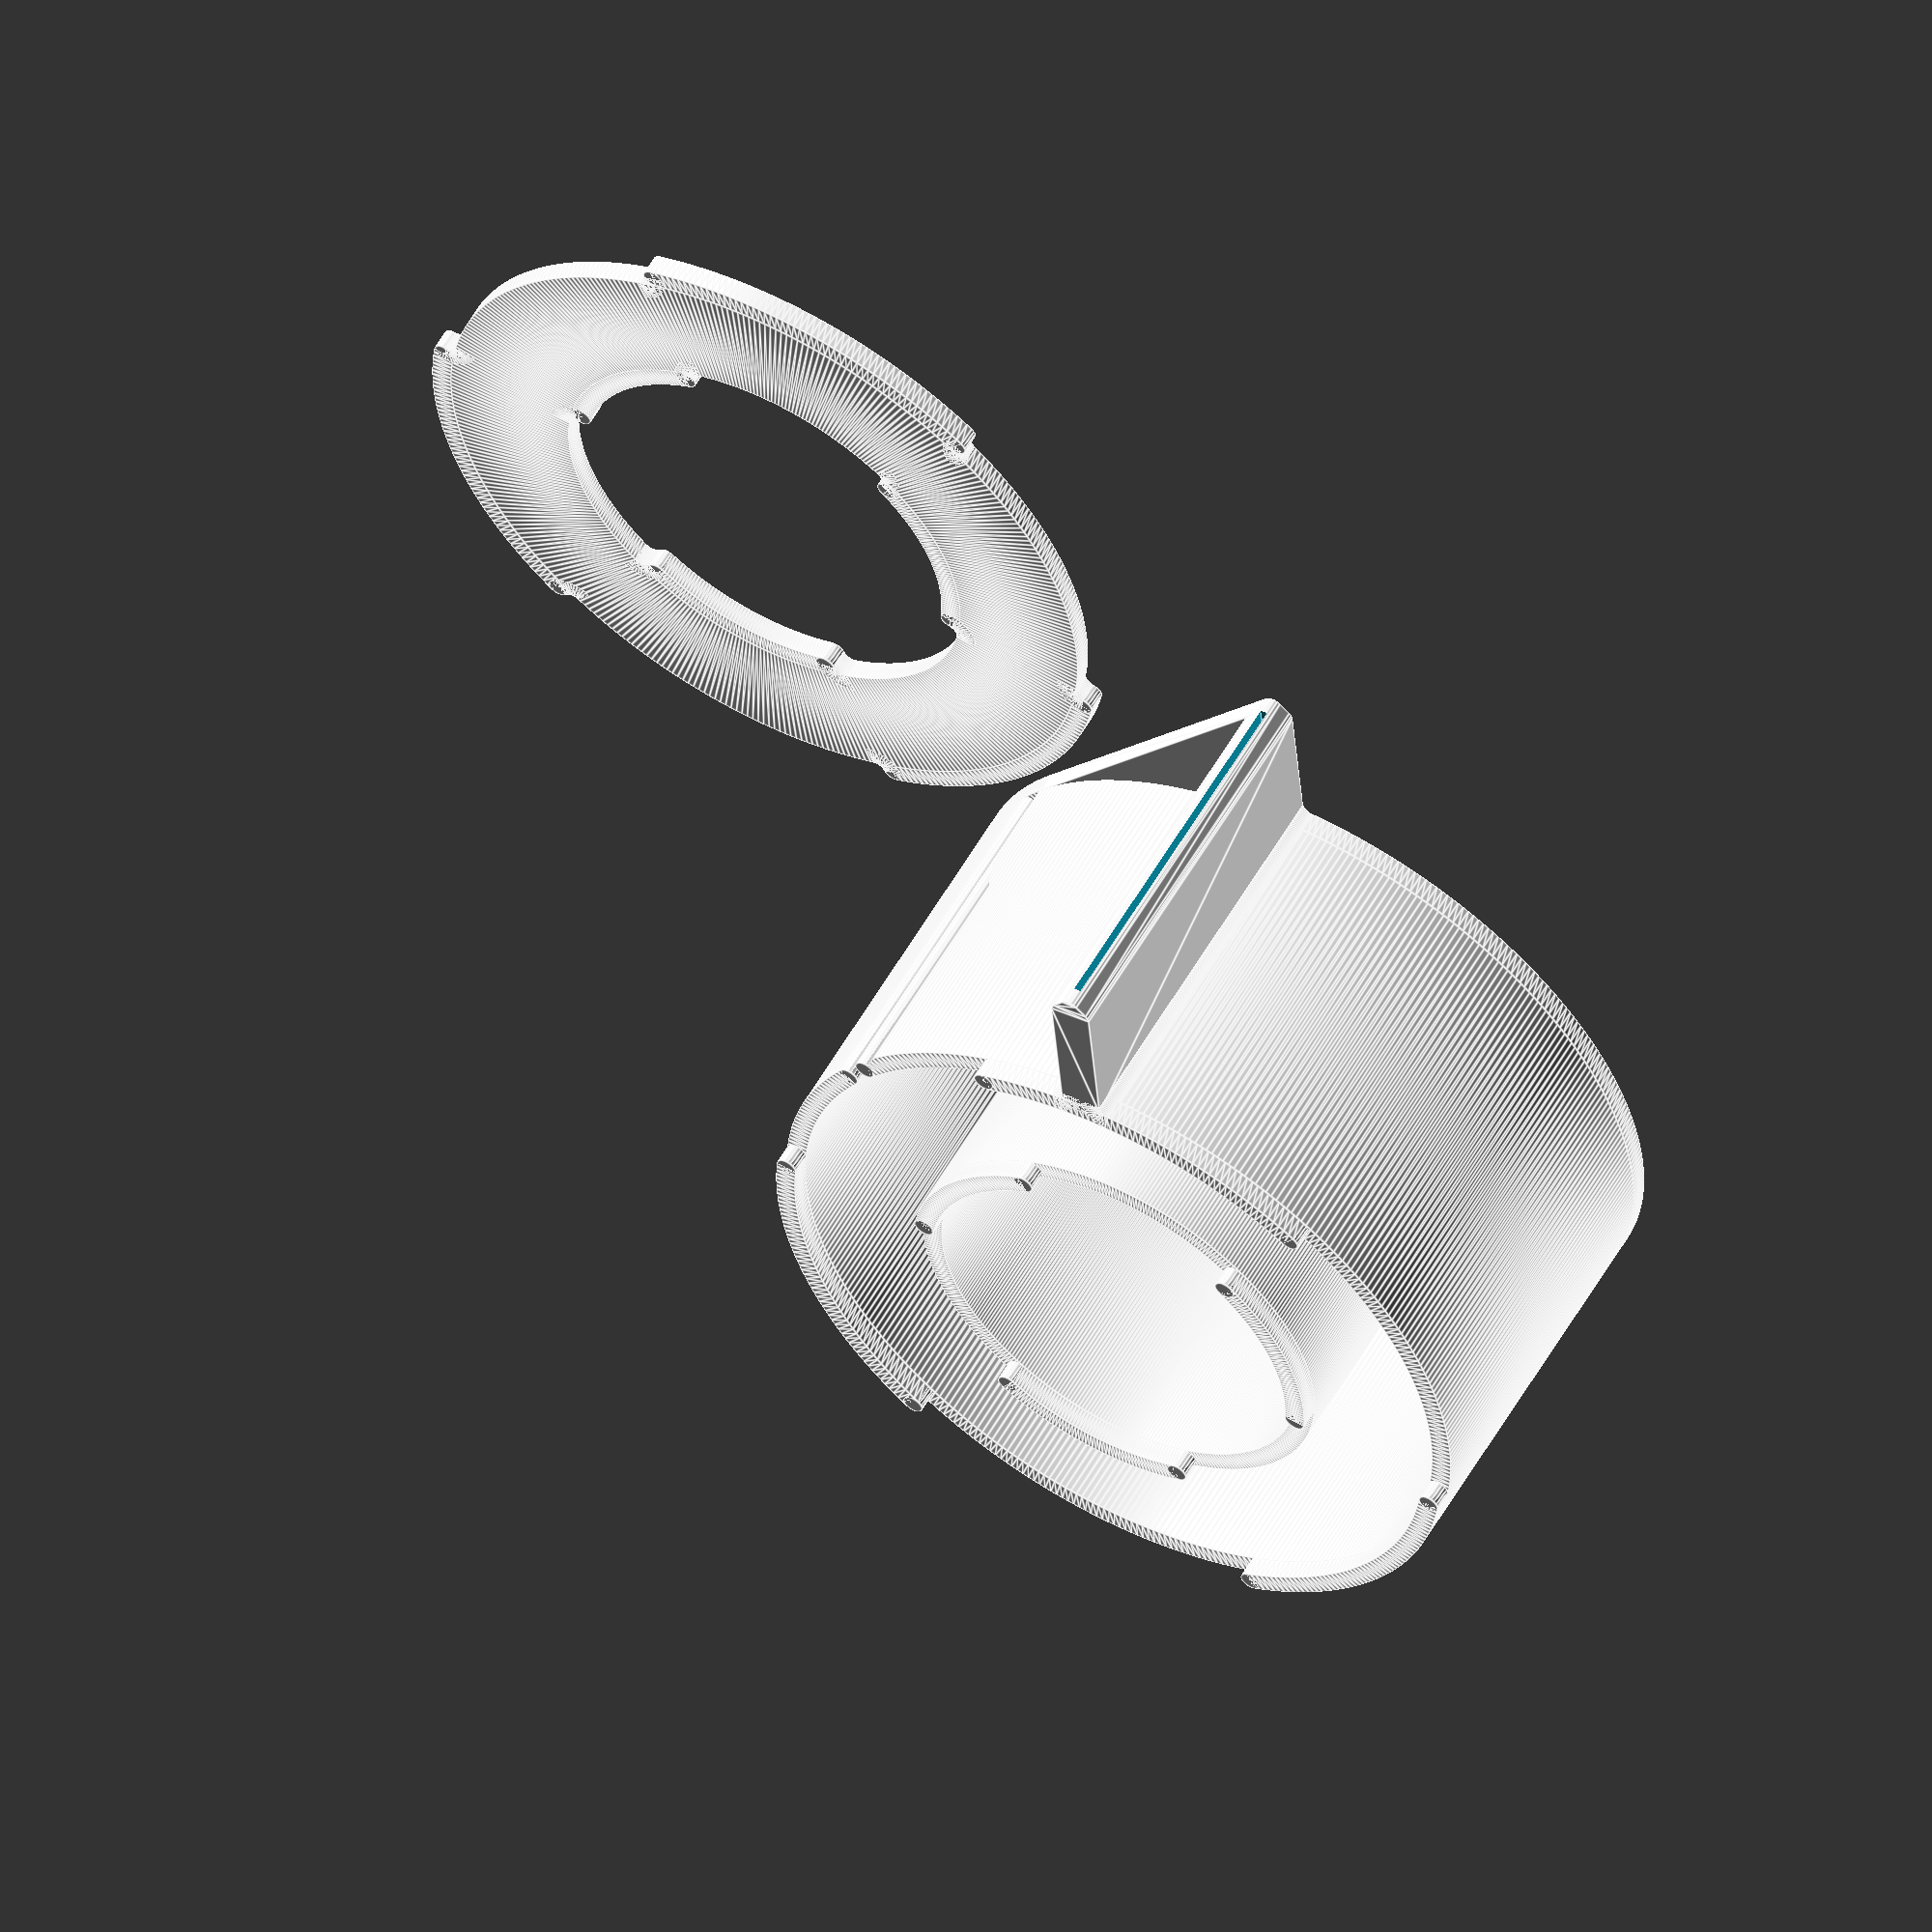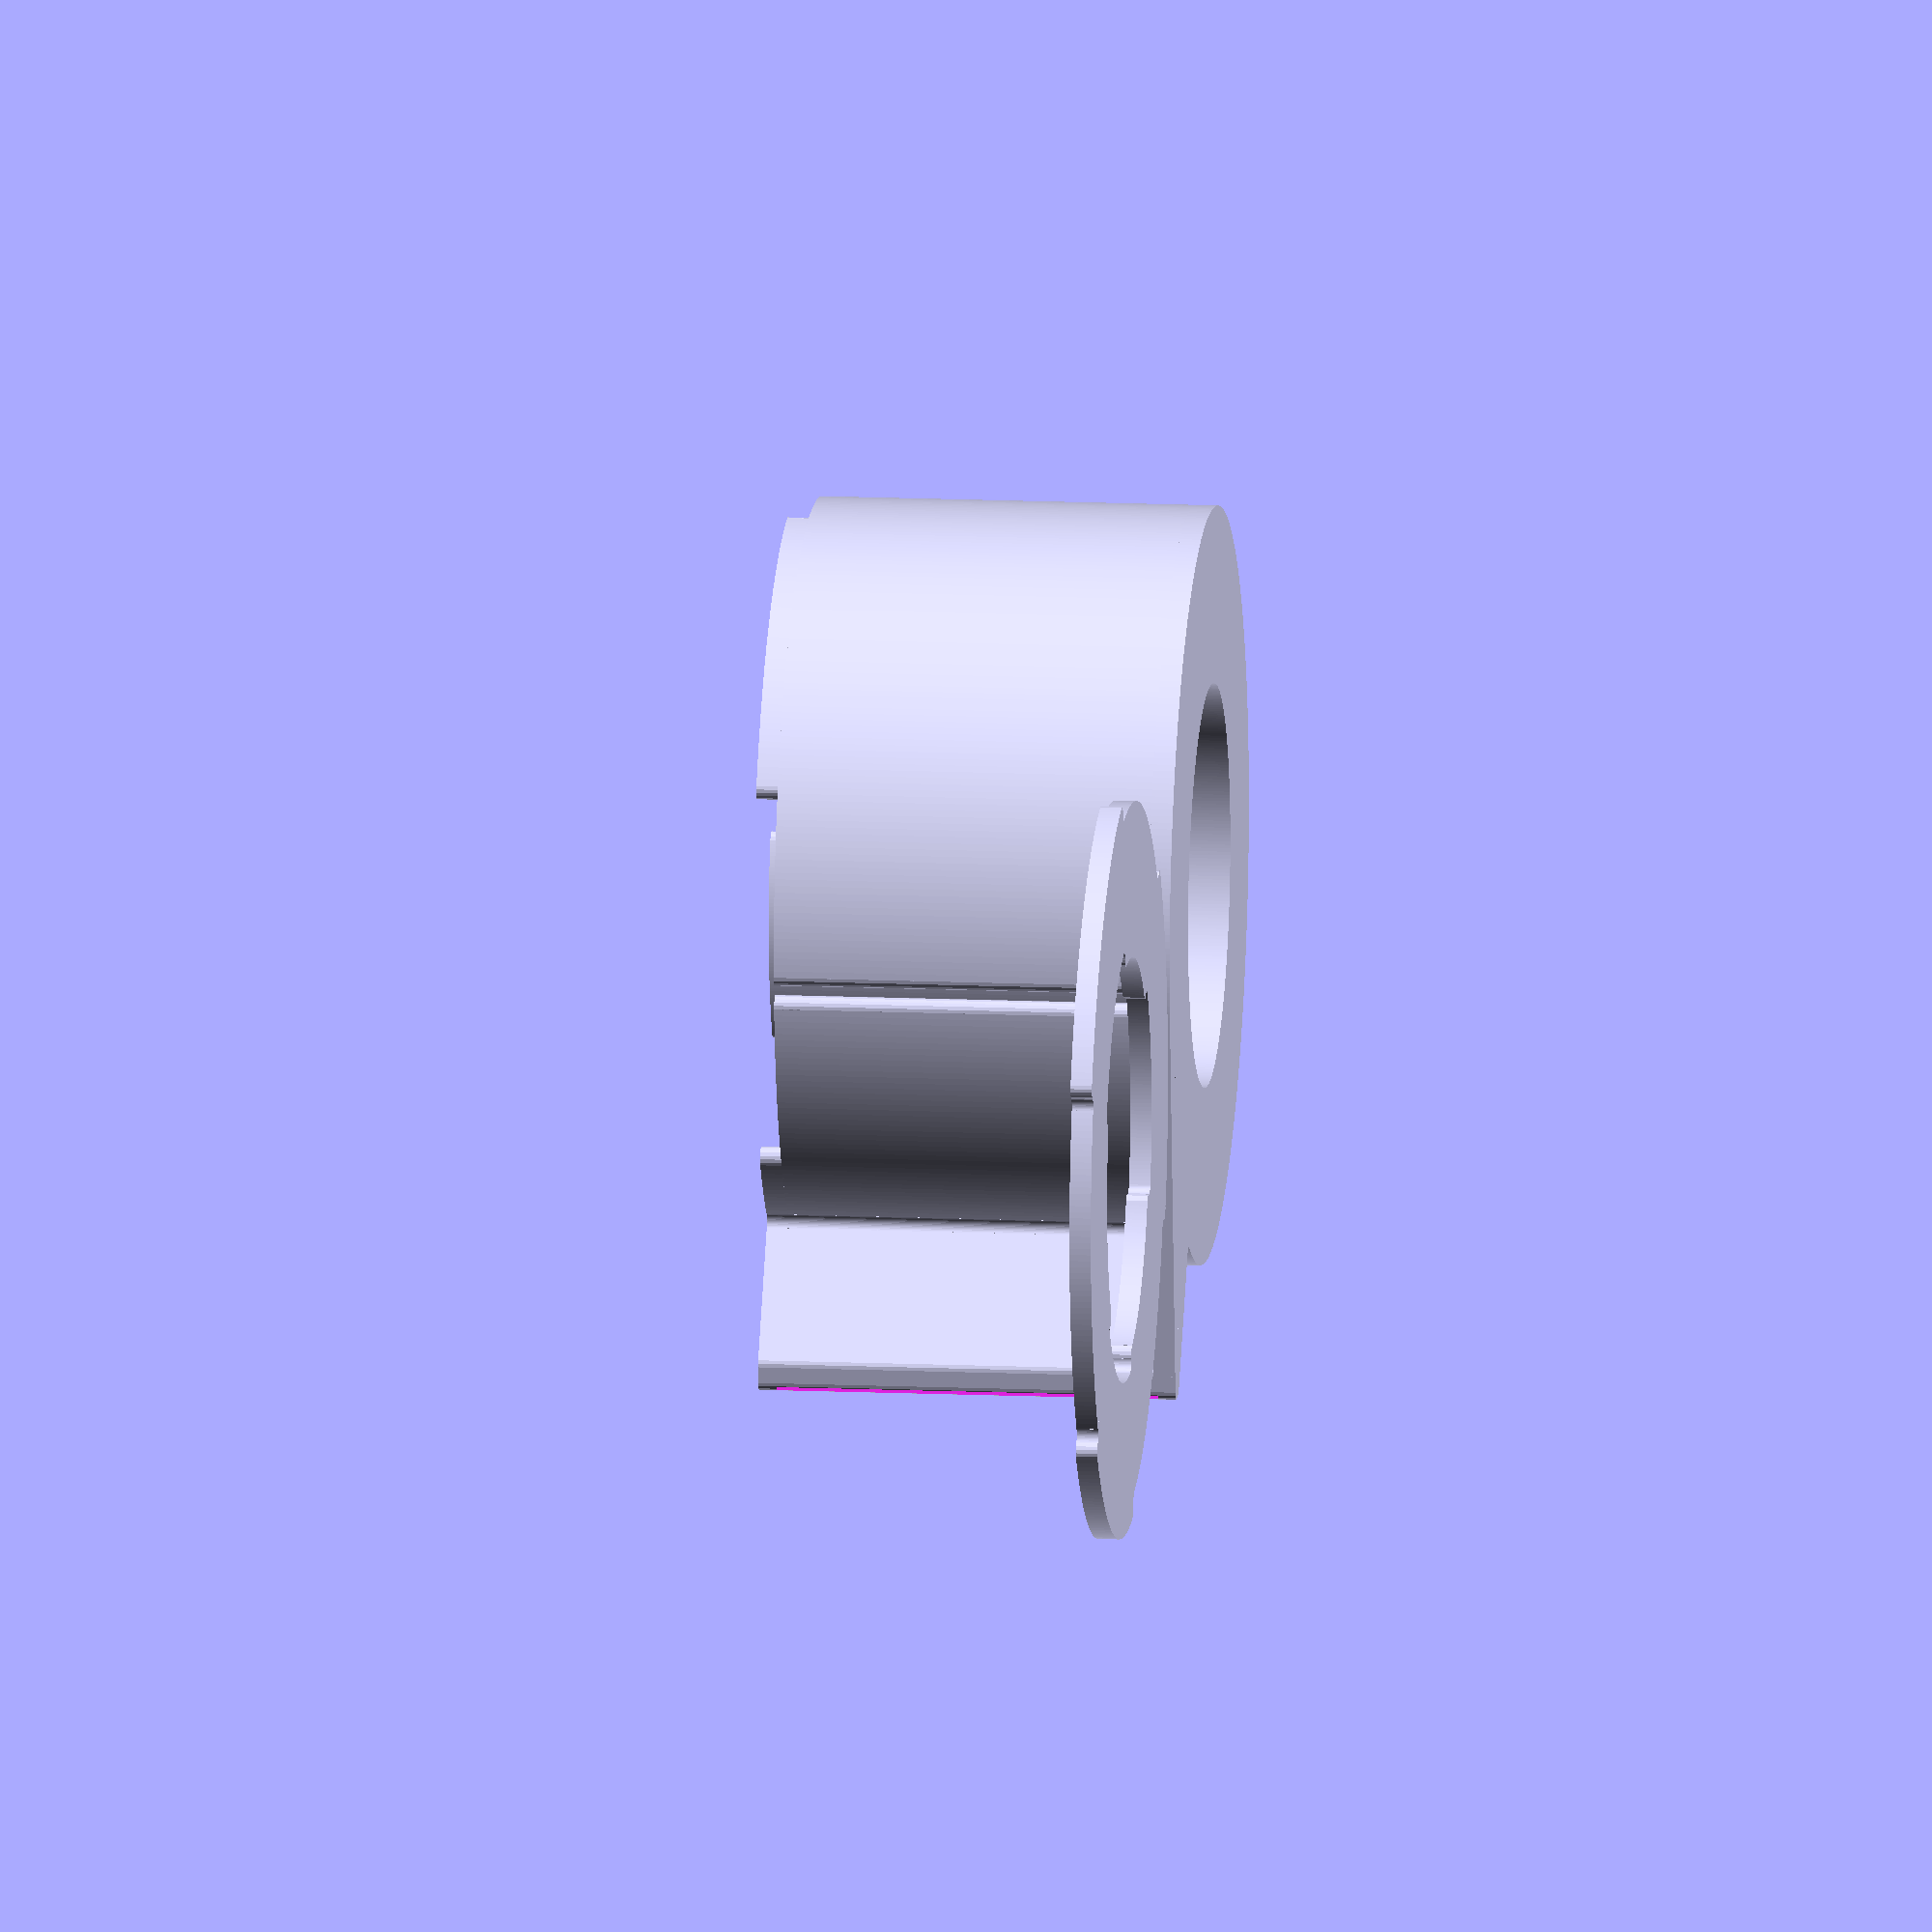
<openscad>
// wall thickness
th = 1.2; // [0.1:0.1:10]
// height of role (with extra space)
h = 21; // [1:200]
// inner diameter of role
id = 25; // [1:200]
// outer diameter of role
od = 40; // [1:200]
// height of knife
knife = 10; // [0.2:0.2:30]
// thickness of knife (with extra space)
knifesp = 0.4; // [0:0.05:5]

// minimum angle for a fragment
$fa=1;
// minimum size of a fragment
$fs=0.2;

assert(od>id, "outer diameter should be larger than inner diameter");

module wall(h, d, th=th, inner=false,
        anglestart=0, angleend=360,
        start=true, end=true, gapstart=0, gapend=0) {
    r = d/2 + (inner ? -1 : 1) * th/2;
    gapunit = asin(th/2/r);
    realgapstart = (gapstart + (start ? 1 : 0));
    realgapend = (gapend + (start ? 1 : 0));
    realanglestart = anglestart + realgapstart*gapunit;
    realangleend = angleend - realgapend * gapunit;

    if(start)
        rotate([0,0,realanglestart])
        translate([r,0,0])
        cylinder(h, d=th, center=true);

    rotate([0,0,realanglestart])
    rotate_extrude(angle=realangleend-realanglestart)
    translate([r,0,0])
    square([th,h], center=true);

    if(end)
        rotate([0,0,realangleend])
        translate([r,0,0])
        cylinder(h, d=th, center=true);
}

module smooth(h, d, inner=false, counter=false,
        angle=0, extra=0) {
    gap = ((counter!=inner)?-1:1) *
          asin((extra+th/2)/(d/2+(inner?-1:1)*th/2));
    rotate([0,0,angle+gap])
    translate([d/2+(inner?-1:1)*th/2,0,0])
    wall(h, th, start=false, end=false,
         anglestart=(inner ? (counter ? (270-gap) : 0) :
                             (counter ? (90-gap) : 180)),
         angleend=(inner ? (counter ? 360 : (90-gap)) :
                           (counter ? 180 : (270-gap))));
}

module rings() {
    for(i=[30:120:300]) {
        wall(th, id, inner=true,
            anglestart=i+60, angleend=i+120);
        wall(th, od, anglestart=i,
            angleend=i+60);
    }
}

spikeang=acos((od/2+th)/(od/2+th+knife));

module cleanbox() {
    translate([0,0,-h/2-th/2])
    wall(th, id-2*th, th=od/2-id/2+2*th, start=false, end=false);

    wall(h, od, gapstart=2, gapend=-1);
    wall(h, id, inner=true,
        start=false, end=false);

    translate([0,0,h/2+th/2])
    rotate([0,0,3/2*asin(th/2/(od/2+th/2))])
    rings();

    translate([0,0,-h/2-th/2])
    linear_extrude(th, center=true)
    polygon([
        [od/2+th,0],
        [od/2+th,-tan(spikeang)*(od/2+th)+th/2],
        [cos(spikeang)*(od/2),
            -sin(spikeang)*(od/2)]]);

    linear_extrude(h+2*th, center=true)
    hull() {
        translate([
            od/2+th-th/sin(spikeang)+tan(spikeang/2)*th/2,
            th/2-tan(spikeang)*(od/2+th)])
        circle(d=th);
        translate([od/2+th/2,
            -tan(spikeang)*(od/2+th)+th/2])
        circle(d=th);
        translate([od/2+th/2,
            -tan(spikeang)*(od/2+th)+th/cos(spikeang)
                -tan((90-spikeang)/2)*th/2])
        circle(d=th);
        translate([
            cos(spikeang)*(od/2+th)+sin(spikeang)*th/2,
            -sin(spikeang)*(od/2+th)+cos(spikeang)*th/2])
        circle(d=th);
        translate([
            cos(spikeang)*(od/2+th)-sin(spikeang)*th/2,
            -sin(spikeang)*(od/2+th)-cos(spikeang)*th/2])
        circle(d=th);
    }

    smooth(h+2*th, od+2*th, angle=-spikeang, extra=th, counter=true);
    smooth(h+2*th, od+2*th, angle=-spikeang, extra=th);
}

module box() {
    difference() {
        cleanbox();
        rotate([0,0,-spikeang])
        translate([(od/2+th)+knife/2,0,0])
        cube([knife,knifesp,h+knifesp], center=true);
    }
}

module cover() {
    wall(th, id, th=od/2-id/2, start=false, end=false);
    rings();
    for(i=[30:120:300]) {
        smooth(th, od, angle=i+60);
        smooth(th, od, angle=i, counter=true);
        smooth(th, id, angle=i+60, inner=true);
        smooth(th, id, angle=i, inner=true, counter=true);
    }
}

translate([0,0,h/2+th])
    box();
translate([od+3*th,0,th/2])
    cover();

</openscad>
<views>
elev=124.0 azim=38.1 roll=150.9 proj=o view=edges
elev=167.1 azim=187.7 roll=84.0 proj=o view=solid
</views>
